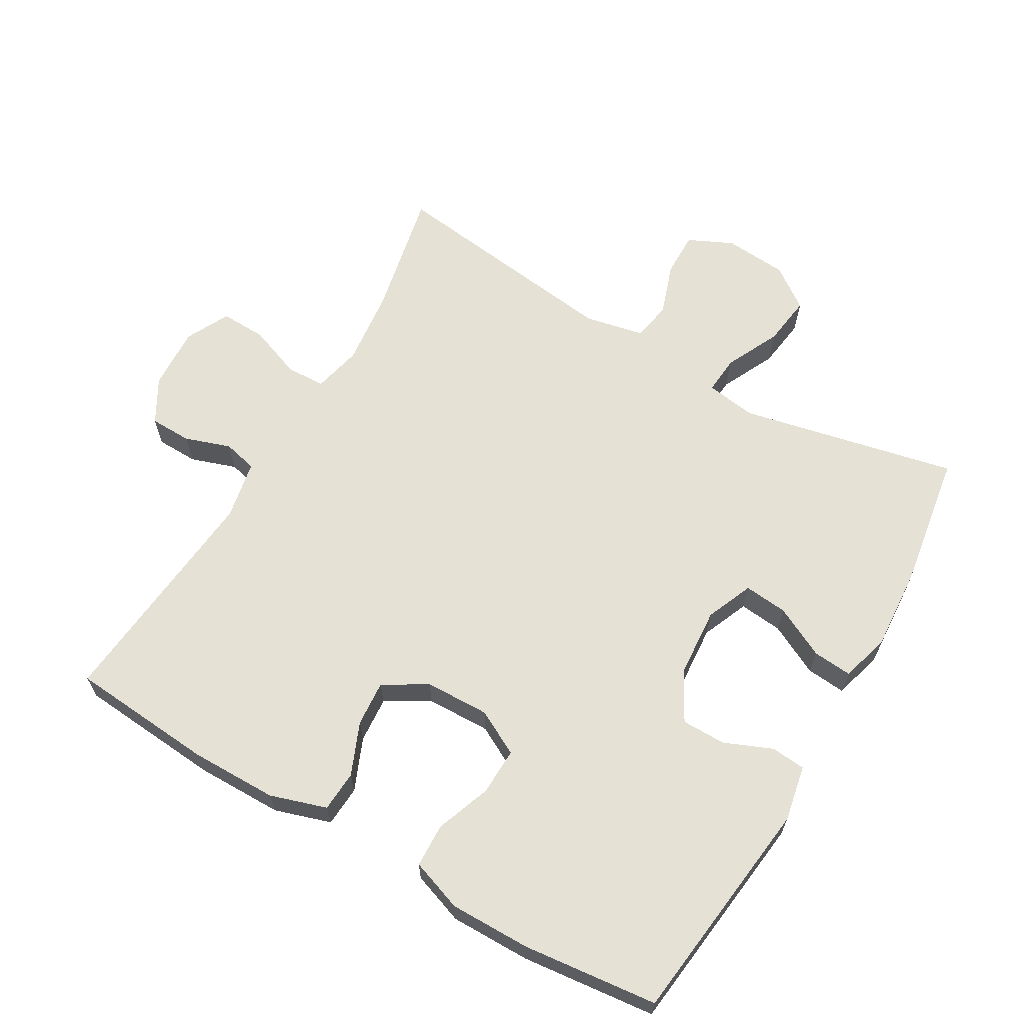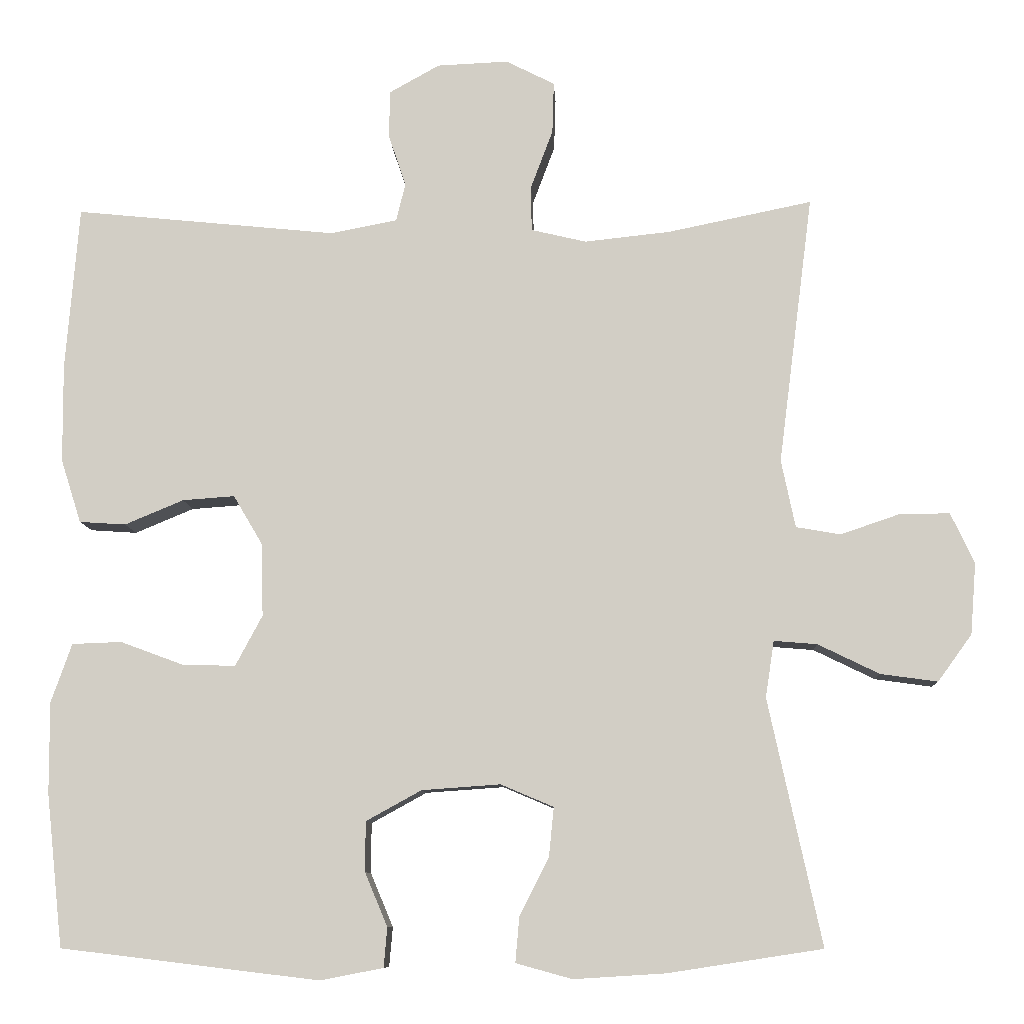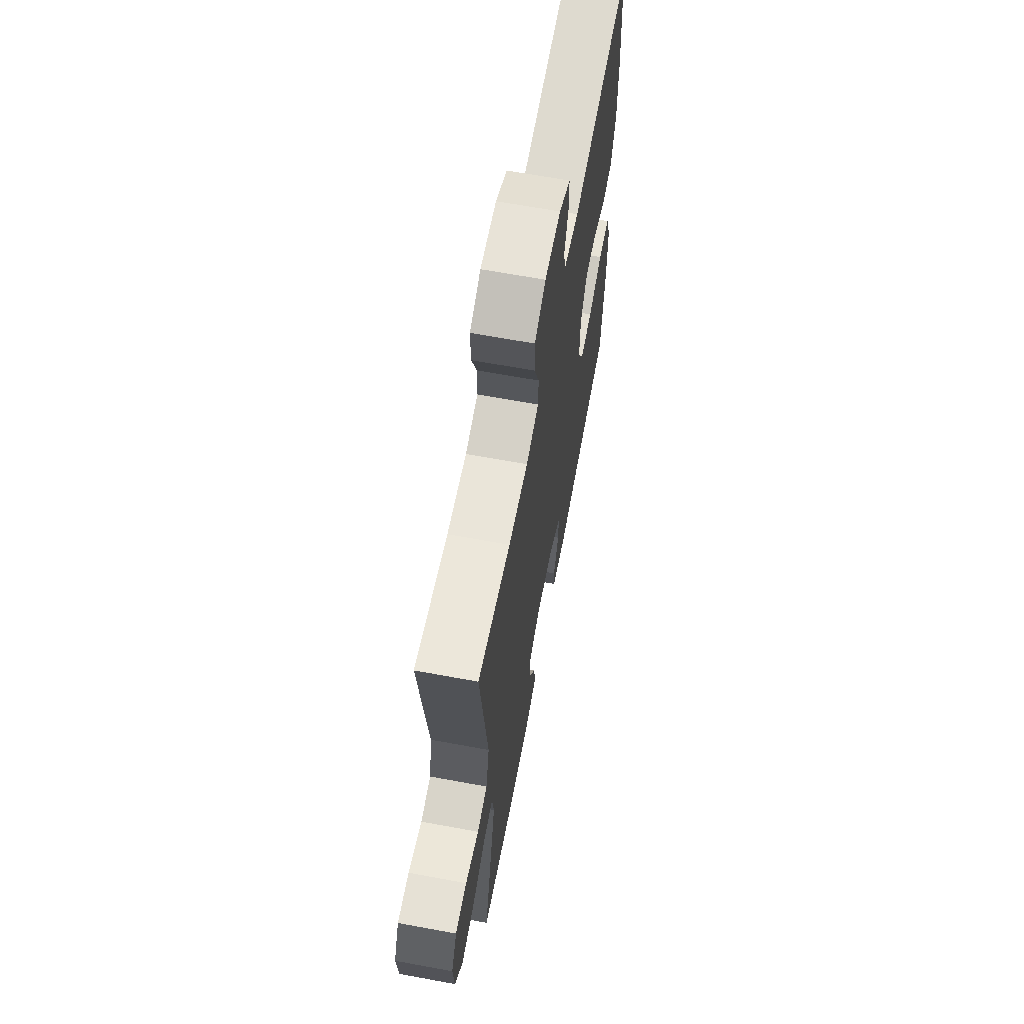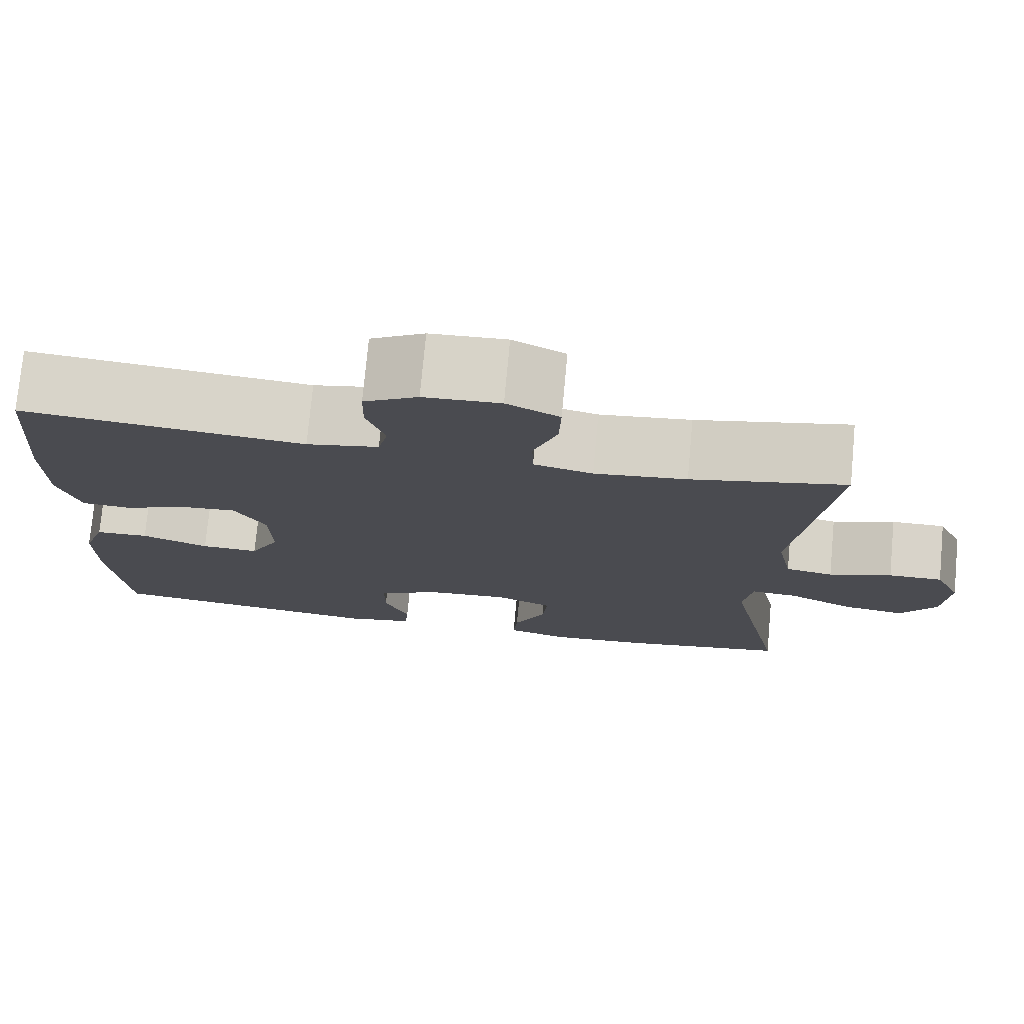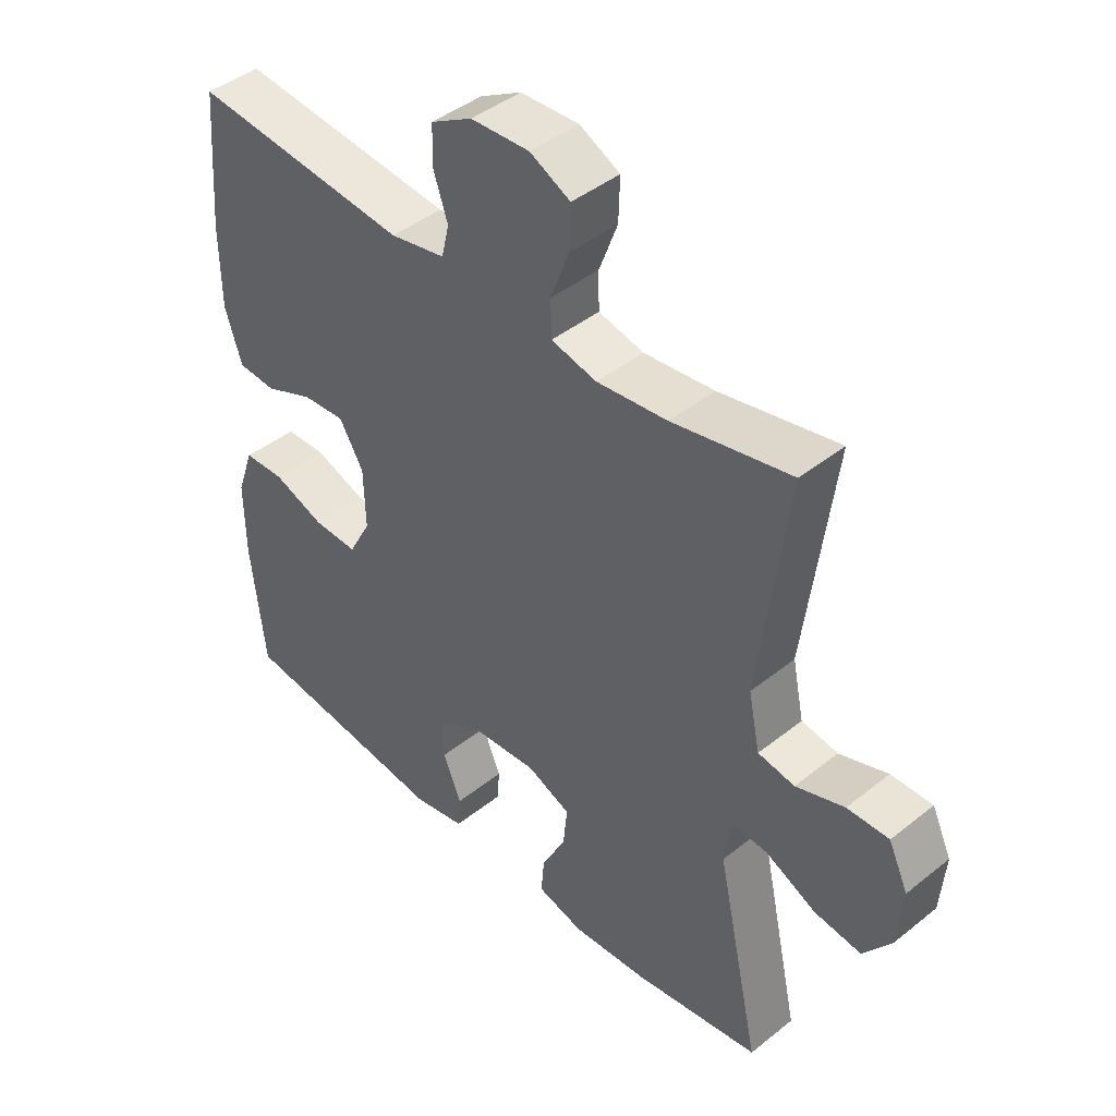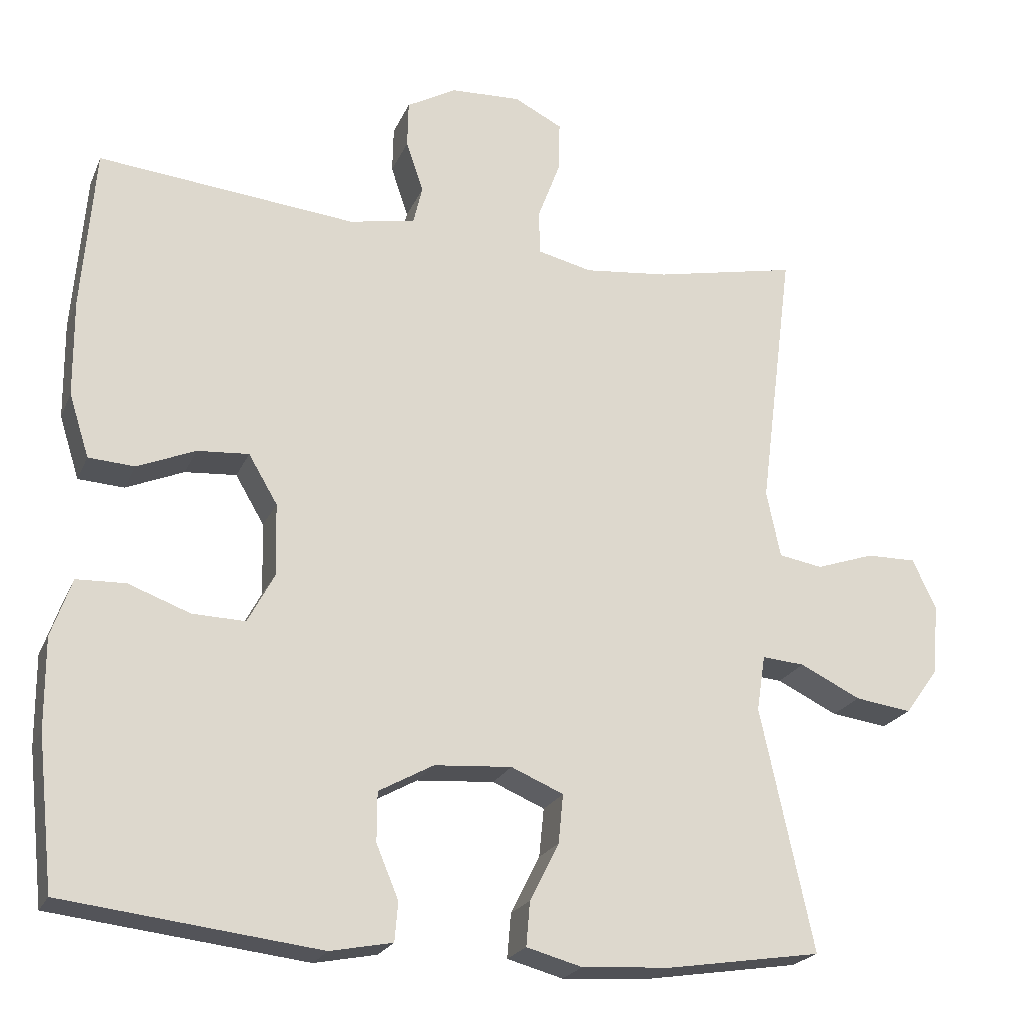
<metadata>
{"format":"obj","ext":"obj","renderer":"f3d","projection":"perspective","resolution":1024,"background":"white","views":[{"elev":64.6,"azim":120.1,"up":"+Y"},{"elev":-9.1,"azim":-177.2,"up":"+Z"},{"elev":65.0,"azim":-79.4,"up":"+Z"},{"elev":75.5,"azim":-174.7,"up":"+Z"},{"elev":43.2,"azim":-133.4,"up":"+Z"},{"elev":-21.9,"azim":161.2,"up":"+Z"}]}
</metadata>
<code>
o path3212
v -0.4306 0.0375 0.1232
v -0.4492 0.0375 0.03303
v -0.5084 0.0375 0.02273
v -0.5864 0.0375 0.04932
v -0.6535 0.0375 0.05007
v -0.685 0.0375 -0.01715
v -0.6773 0.0375 -0.1122
v -0.6322 0.0375 -0.1743
v -0.5562 0.0375 -0.1637
v -0.4745 0.0375 -0.1239
v -0.4173 0.0375 -0.1192
v -0.4058 0.0375 -0.1945
v -0.4764 0.0375 -0.521
v -0.2707 0.0375 -0.5527
v -0.1495 0.0375 -0.5603
v -0.07454 0.0375 -0.5397
v -0.07968 0.0375 -0.4802
v -0.1187 0.0375 -0.4029
v -0.1253 0.0375 -0.3373
v -0.05499 0.0375 -0.3075
v 0.04933 0.0375 -0.3149
v 0.1231 0.0375 -0.3556
v 0.1234 0.0375 -0.4221
v 0.09341 0.0375 -0.4936
v 0.09788 0.0375 -0.5461
v 0.1817 0.0375 -0.5623
v 0.5255 0.0375 -0.521
v 0.5476 0.0375 -0.3178
v 0.5483 0.0375 -0.1967
v 0.5207 0.0375 -0.1185
v 0.4549 0.0375 -0.1161
v 0.3718 0.0375 -0.1468
v 0.3005 0.0375 -0.1491
v 0.2645 0.0375 -0.0817
v 0.267 0.0375 0.01519
v 0.3059 0.0375 0.081
v 0.3752 0.0375 0.07592
v 0.4534 0.0375 0.04333
v 0.5152 0.0375 0.04734
v 0.5422 0.0375 0.1322
v 0.5432 0.0375 0.2626
v 0.5255 0.0375 0.4807
v 0.1776 0.0375 0.4456
v 0.08868 0.0375 0.4627
v 0.07651 0.0375 0.5139
v 0.09982 0.0375 0.5826
v 0.0984 0.0375 0.6456
v 0.03167 0.0375 0.6829
v -0.06281 0.0375 0.6871
v -0.1279 0.0375 0.654
v -0.1258 0.0375 0.5853
v -0.09595 0.0375 0.5059
v -0.09723 0.0375 0.4465
v -0.1705 0.0375 0.429
v -0.2846 0.0375 0.4413
v -0.4764 0.0375 0.4807
v -0.4306 -0.0375 0.1232
v -0.4492 -0.0375 0.03303
v -0.5084 -0.0375 0.02273
v -0.5864 -0.0375 0.04932
v -0.6535 -0.0375 0.05007
v -0.685 -0.0375 -0.01715
v -0.6773 -0.0375 -0.1122
v -0.6322 -0.0375 -0.1743
v -0.5562 -0.0375 -0.1637
v -0.4745 -0.0375 -0.1239
v -0.4173 -0.0375 -0.1192
v -0.4058 -0.0375 -0.1945
v -0.4764 -0.0375 -0.521
v -0.2707 -0.0375 -0.5527
v -0.1495 -0.0375 -0.5603
v -0.07454 -0.0375 -0.5397
v -0.07968 -0.0375 -0.4802
v -0.1187 -0.0375 -0.4029
v -0.1253 -0.0375 -0.3373
v -0.05499 -0.0375 -0.3075
v 0.04933 -0.0375 -0.3149
v 0.1231 -0.0375 -0.3556
v 0.1234 -0.0375 -0.4221
v 0.09341 -0.0375 -0.4936
v 0.09788 -0.0375 -0.5461
v 0.1817 -0.0375 -0.5623
v 0.5255 -0.0375 -0.521
v 0.5476 -0.0375 -0.3178
v 0.5483 -0.0375 -0.1967
v 0.5207 -0.0375 -0.1185
v 0.4549 -0.0375 -0.1161
v 0.3718 -0.0375 -0.1468
v 0.3005 -0.0375 -0.1491
v 0.2645 -0.0375 -0.0817
v 0.267 -0.0375 0.01519
v 0.3059 -0.0375 0.081
v 0.3752 -0.0375 0.07592
v 0.4534 -0.0375 0.04333
v 0.5152 -0.0375 0.04734
v 0.5422 -0.0375 0.1322
v 0.5432 -0.0375 0.2626
v 0.5255 -0.0375 0.4807
v 0.1776 -0.0375 0.4456
v 0.08868 -0.0375 0.4627
v 0.07651 -0.0375 0.5139
v 0.09982 -0.0375 0.5826
v 0.0984 -0.0375 0.6456
v 0.03167 -0.0375 0.6829
v -0.06281 -0.0375 0.6871
v -0.1279 -0.0375 0.654
v -0.1258 -0.0375 0.5853
v -0.09595 -0.0375 0.5059
v -0.09723 -0.0375 0.4465
v -0.1705 -0.0375 0.429
v -0.2846 -0.0375 0.4413
v -0.4764 -0.0375 0.4807
v 0.09788 0.0375 -0.5461
v 0.09788 0.0375 -0.5461
v 0.1817 0.0375 -0.5623
v -0.2707 0.0375 -0.5527
v -0.1495 0.0375 -0.5603
v -0.07454 0.0375 -0.5397
v -0.07454 0.0375 -0.5397
v 0.09341 0.0375 -0.4936
v -0.07968 0.0375 -0.4802
v -0.4764 0.0375 -0.521
v -0.4764 0.0375 -0.521
v 0.5255 0.0375 -0.521
v 0.5255 0.0375 -0.521
v 0.1234 0.0375 -0.4221
v -0.1187 0.0375 -0.4029
v 0.5476 0.0375 -0.3178
v 0.1231 0.0375 -0.3556
v 0.1231 0.0375 -0.3556
v -0.1253 0.0375 -0.3373
v -0.1253 0.0375 -0.3373
v 0.04933 0.0375 -0.3149
v -0.05499 0.0375 -0.3075
v 0.5483 0.0375 -0.1967
v -0.4058 0.0375 -0.1945
v 0.5207 0.0375 -0.1185
v 0.5207 0.0375 -0.1185
v -0.4173 0.0375 -0.1192
v -0.4173 0.0375 -0.1192
v 0.3718 0.0375 -0.1468
v 0.3005 0.0375 -0.1491
v 0.3005 0.0375 -0.1491
v -0.6773 0.0375 -0.1122
v -0.6322 0.0375 -0.1743
v -0.6322 0.0375 -0.1743
v -0.5562 0.0375 -0.1637
v -0.4745 0.0375 -0.1239
v 0.2645 0.0375 -0.0817
v 0.4549 0.0375 -0.1161
v -0.685 0.0375 -0.01715
v 0.267 0.0375 0.01519
v -0.6535 0.0375 0.05007
v -0.6535 0.0375 0.05007
v 0.3059 0.0375 0.081
v 0.3059 0.0375 0.081
v -0.5864 0.0375 0.04932
v -0.5084 0.0375 0.02273
v -0.4492 0.0375 0.03303
v -0.4492 0.0375 0.03303
v -0.4306 0.0375 0.1232
v 0.3752 0.0375 0.07592
v 0.4534 0.0375 0.04333
v 0.5152 0.0375 0.04734
v 0.5152 0.0375 0.04734
v 0.5422 0.0375 0.1322
v 0.5432 0.0375 0.2626
v -0.1705 0.0375 0.429
v -0.2846 0.0375 0.4413
v -0.09723 0.0375 0.4465
v -0.09723 0.0375 0.4465
v 0.1776 0.0375 0.4456
v 0.08868 0.0375 0.4627
v 0.08868 0.0375 0.4627
v -0.09595 0.0375 0.5059
v -0.4764 0.0375 0.4807
v -0.4764 0.0375 0.4807
v 0.5255 0.0375 0.4807
v 0.5255 0.0375 0.4807
v 0.07651 0.0375 0.5139
v -0.1258 0.0375 0.5853
v 0.09982 0.0375 0.5826
v 0.0984 0.0375 0.6456
v -0.1279 0.0375 0.654
v -0.1279 0.0375 0.654
v 0.03167 0.0375 0.6829
v -0.06281 0.0375 0.6871
v 0.09788 -0.0375 -0.5461
v 0.09788 -0.0375 -0.5461
v 0.1817 -0.0375 -0.5623
v -0.2707 -0.0375 -0.5527
v -0.1495 -0.0375 -0.5603
v -0.07454 -0.0375 -0.5397
v -0.07454 -0.0375 -0.5397
v 0.09341 -0.0375 -0.4936
v -0.07968 -0.0375 -0.4802
v -0.4764 -0.0375 -0.521
v -0.4764 -0.0375 -0.521
v 0.5255 -0.0375 -0.521
v 0.5255 -0.0375 -0.521
v 0.1234 -0.0375 -0.4221
v -0.1187 -0.0375 -0.4029
v 0.5476 -0.0375 -0.3178
v 0.1231 -0.0375 -0.3556
v 0.1231 -0.0375 -0.3556
v -0.1253 -0.0375 -0.3373
v -0.1253 -0.0375 -0.3373
v 0.04933 -0.0375 -0.3149
v -0.05499 -0.0375 -0.3075
v 0.5483 -0.0375 -0.1967
v -0.4058 -0.0375 -0.1945
v 0.5207 -0.0375 -0.1185
v 0.5207 -0.0375 -0.1185
v -0.4173 -0.0375 -0.1192
v -0.4173 -0.0375 -0.1192
v 0.3718 -0.0375 -0.1468
v 0.3005 -0.0375 -0.1491
v 0.3005 -0.0375 -0.1491
v -0.6773 -0.0375 -0.1122
v -0.6322 -0.0375 -0.1743
v -0.6322 -0.0375 -0.1743
v -0.5562 -0.0375 -0.1637
v -0.4745 -0.0375 -0.1239
v 0.2645 -0.0375 -0.0817
v 0.4549 -0.0375 -0.1161
v -0.685 -0.0375 -0.01715
v 0.267 -0.0375 0.01519
v -0.6535 -0.0375 0.05007
v -0.6535 -0.0375 0.05007
v 0.3059 -0.0375 0.081
v 0.3059 -0.0375 0.081
v -0.5864 -0.0375 0.04932
v -0.5084 -0.0375 0.02273
v -0.4492 -0.0375 0.03303
v -0.4492 -0.0375 0.03303
v -0.4306 -0.0375 0.1232
v 0.3752 -0.0375 0.07592
v 0.4534 -0.0375 0.04333
v 0.5152 -0.0375 0.04734
v 0.5152 -0.0375 0.04734
v 0.5422 -0.0375 0.1322
v 0.5432 -0.0375 0.2626
v -0.1705 -0.0375 0.429
v -0.2846 -0.0375 0.4413
v -0.09723 -0.0375 0.4465
v -0.09723 -0.0375 0.4465
v 0.1776 -0.0375 0.4456
v 0.08868 -0.0375 0.4627
v 0.08868 -0.0375 0.4627
v -0.09595 -0.0375 0.5059
v -0.4764 -0.0375 0.4807
v -0.4764 -0.0375 0.4807
v 0.5255 -0.0375 0.4807
v 0.5255 -0.0375 0.4807
v 0.07651 -0.0375 0.5139
v -0.1258 -0.0375 0.5853
v 0.09982 -0.0375 0.5826
v 0.0984 -0.0375 0.6456
v -0.1279 -0.0375 0.654
v -0.1279 -0.0375 0.654
v 0.03167 -0.0375 0.6829
v -0.06281 -0.0375 0.6871
f 223 234 233
f 242 237 241
f 236 244 251
f 214 234 223
f 209 236 214
f 230 248 227
f 191 211 197
f 206 191 202
f 247 230 242
f 202 192 196
f 191 206 211
f 219 232 226
f 227 209 224
f 209 214 206
f 190 195 188
f 190 201 195
f 210 225 216
f 257 261 255
f 250 261 256
f 223 233 222
f 230 237 242
f 203 201 199
f 217 208 204
f 224 209 208
f 258 261 257
f 245 227 248
f 262 256 261
f 227 245 243
f 261 250 255
f 212 225 210
f 227 243 236
f 236 243 244
f 222 232 219
f 259 256 262
f 227 236 209
f 233 232 222
f 216 217 203
f 204 201 203
f 206 214 211
f 226 232 228
f 255 245 248
f 199 201 190
f 222 219 220
f 238 241 237
f 236 234 214
f 239 241 238
f 253 247 242
f 248 230 247
f 196 192 193
f 210 216 203
f 203 217 204
f 224 208 217
f 250 245 255
f 192 202 191
f 114 26 82 189
f 14 15 71 70
f 15 119 194 71
f 24 25 81 80
f 16 17 73 72
f 123 14 70 198
f 26 125 200 82
f 23 24 80 79
f 17 18 74 73
f 27 28 84 83
f 130 23 79 205
f 18 132 207 74
f 21 22 78 77
f 19 20 76 75
f 28 29 85 84
f 12 13 69 68
f 20 21 77 76
f 29 138 213 85
f 140 12 68 215
f 32 143 218 88
f 7 146 221 63
f 8 9 65 64
f 9 10 66 65
f 33 34 90 89
f 31 32 88 87
f 30 31 87 86
f 10 11 67 66
f 6 7 63 62
f 34 35 91 90
f 154 6 62 229
f 35 156 231 91
f 4 5 61 60
f 3 4 60 59
f 160 3 59 235
f 1 2 58 57
f 37 38 94 93
f 38 165 240 94
f 39 40 96 95
f 36 37 93 92
f 40 41 97 96
f 54 55 111 110
f 171 54 110 246
f 43 174 249 99
f 52 53 109 108
f 177 1 57 252
f 55 56 112 111
f 179 43 99 254
f 41 42 98 97
f 44 45 101 100
f 51 52 108 107
f 45 46 102 101
f 46 47 103 102
f 185 51 107 260
f 47 48 104 103
f 49 50 106 105
f 48 49 105 104
f 148 158 159
f 167 166 162
f 161 176 169
f 139 148 159
f 134 139 161
f 155 152 173
f 116 122 136
f 131 127 116
f 172 167 155
f 127 121 117
f 116 136 131
f 144 151 157
f 152 149 134
f 134 131 139
f 115 113 120
f 115 120 126
f 135 141 150
f 182 180 186
f 175 181 186
f 148 147 158
f 155 167 162
f 128 124 126
f 142 129 133
f 149 133 134
f 183 182 186
f 170 173 152
f 187 186 181
f 152 168 170
f 186 180 175
f 137 135 150
f 152 161 168
f 161 169 168
f 147 144 157
f 184 187 181
f 152 134 161
f 158 147 157
f 141 128 142
f 129 128 126
f 131 136 139
f 151 153 157
f 180 173 170
f 124 115 126
f 147 145 144
f 163 162 166
f 161 139 159
f 164 163 166
f 178 167 172
f 173 172 155
f 121 118 117
f 135 128 141
f 128 129 142
f 149 142 133
f 175 180 170
f 117 116 127

</code>
